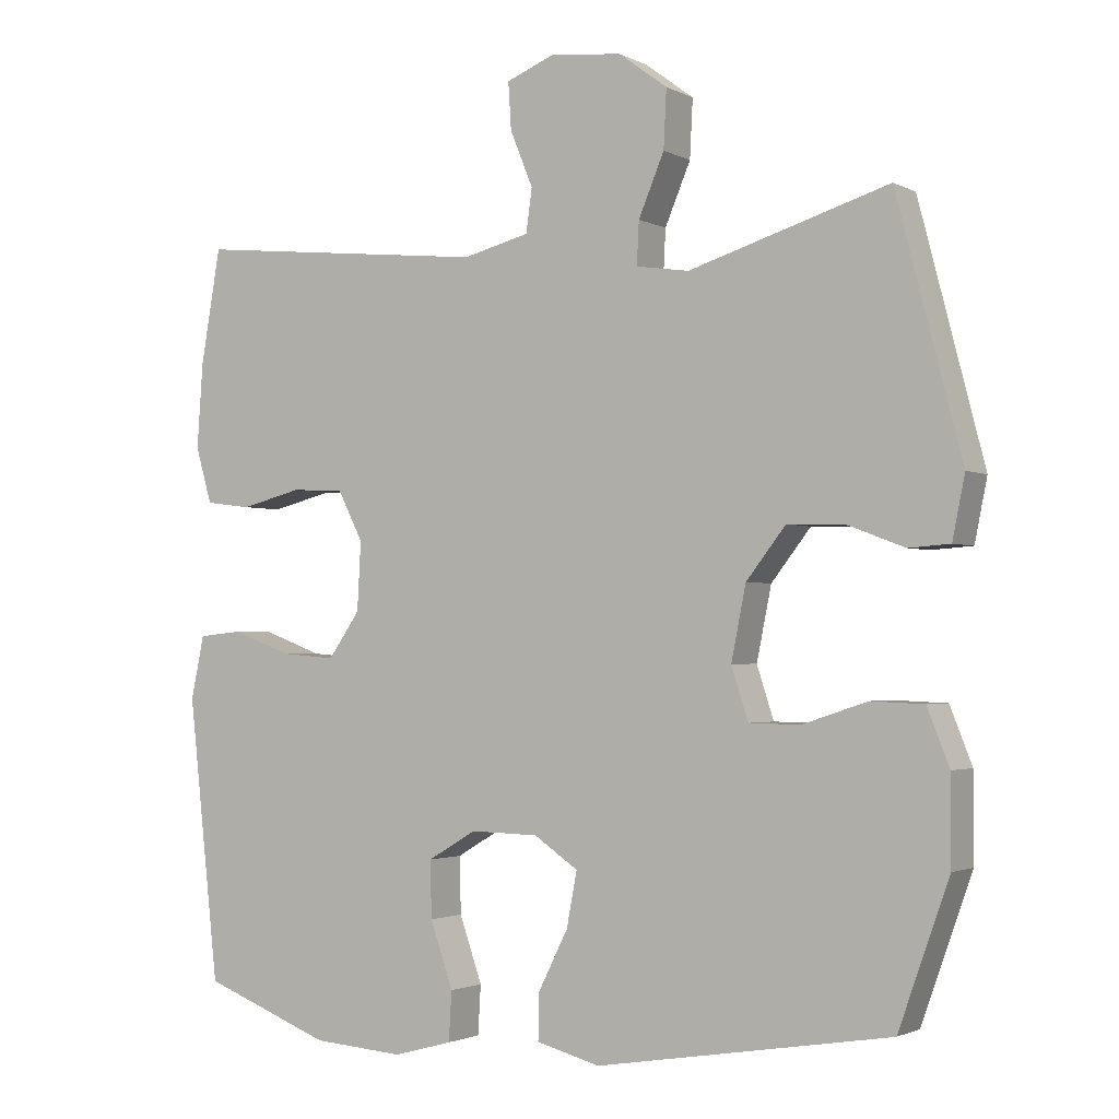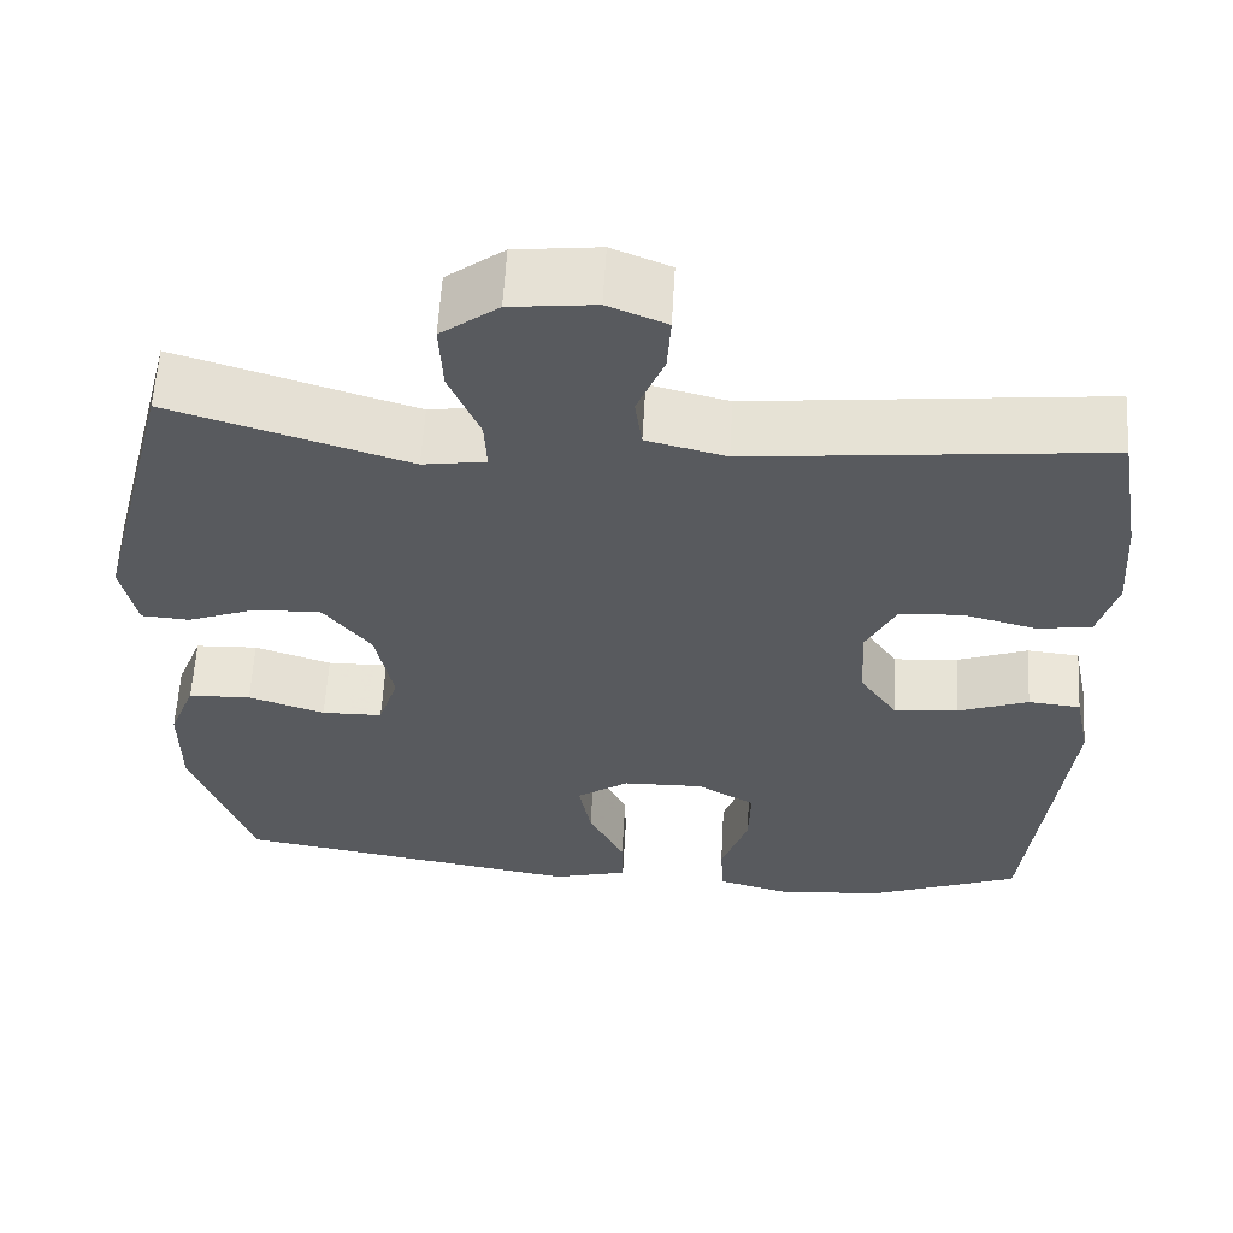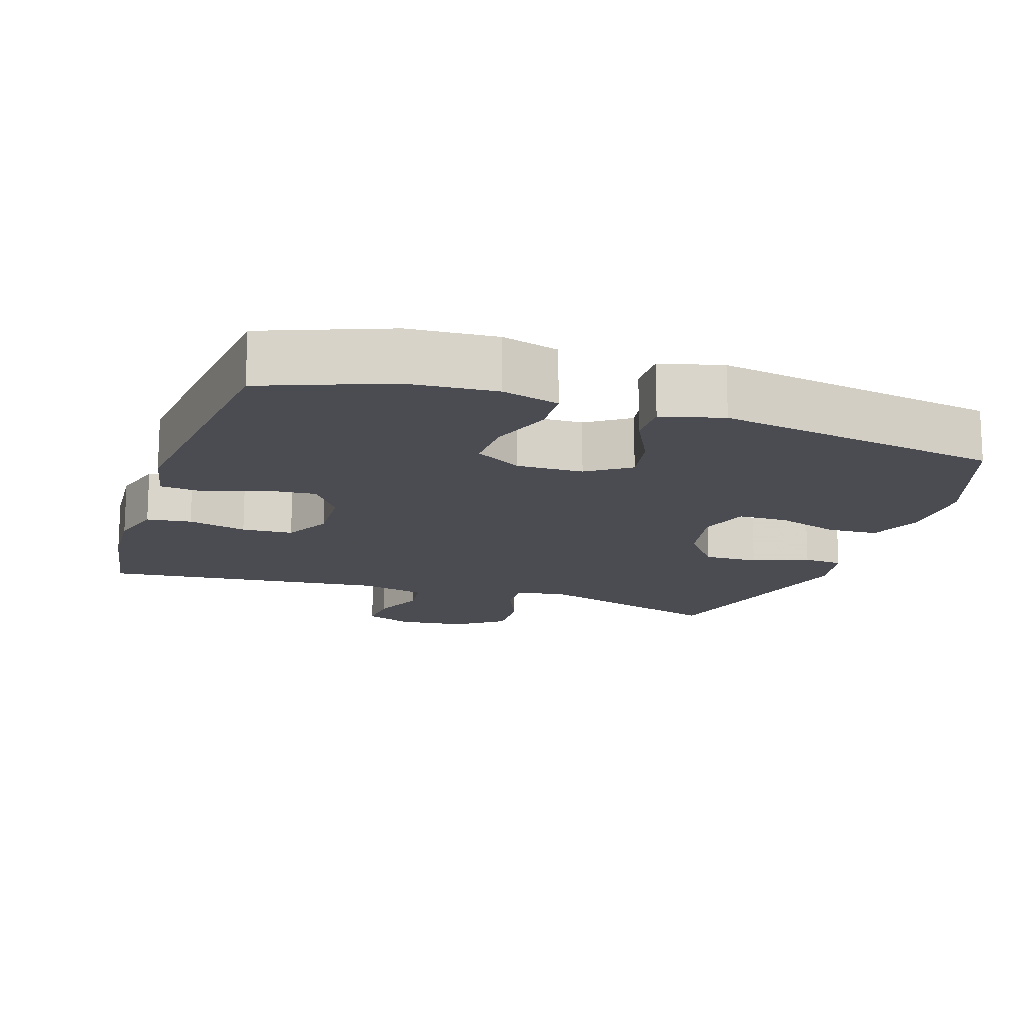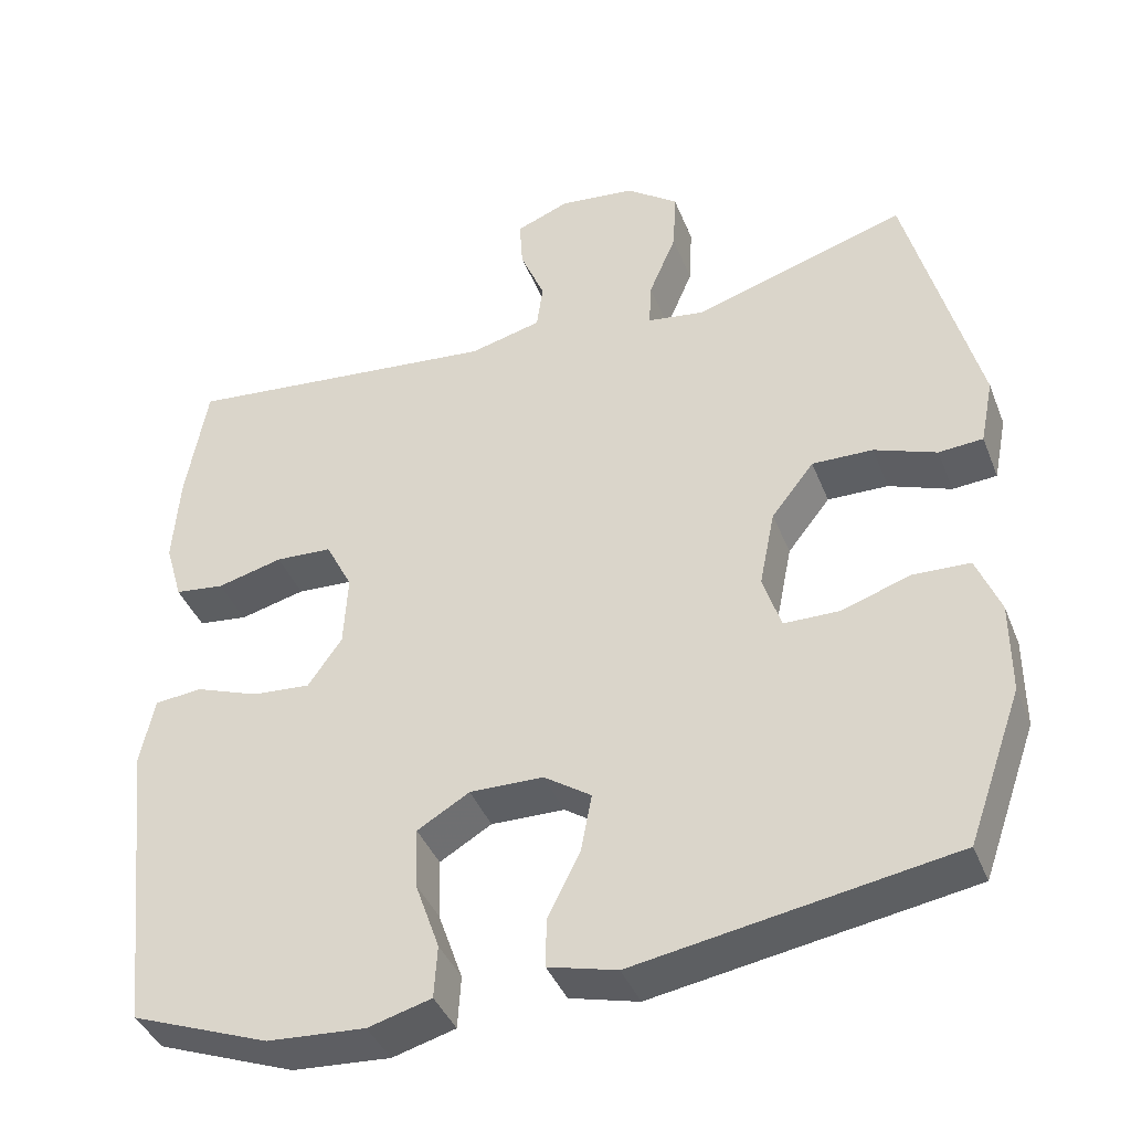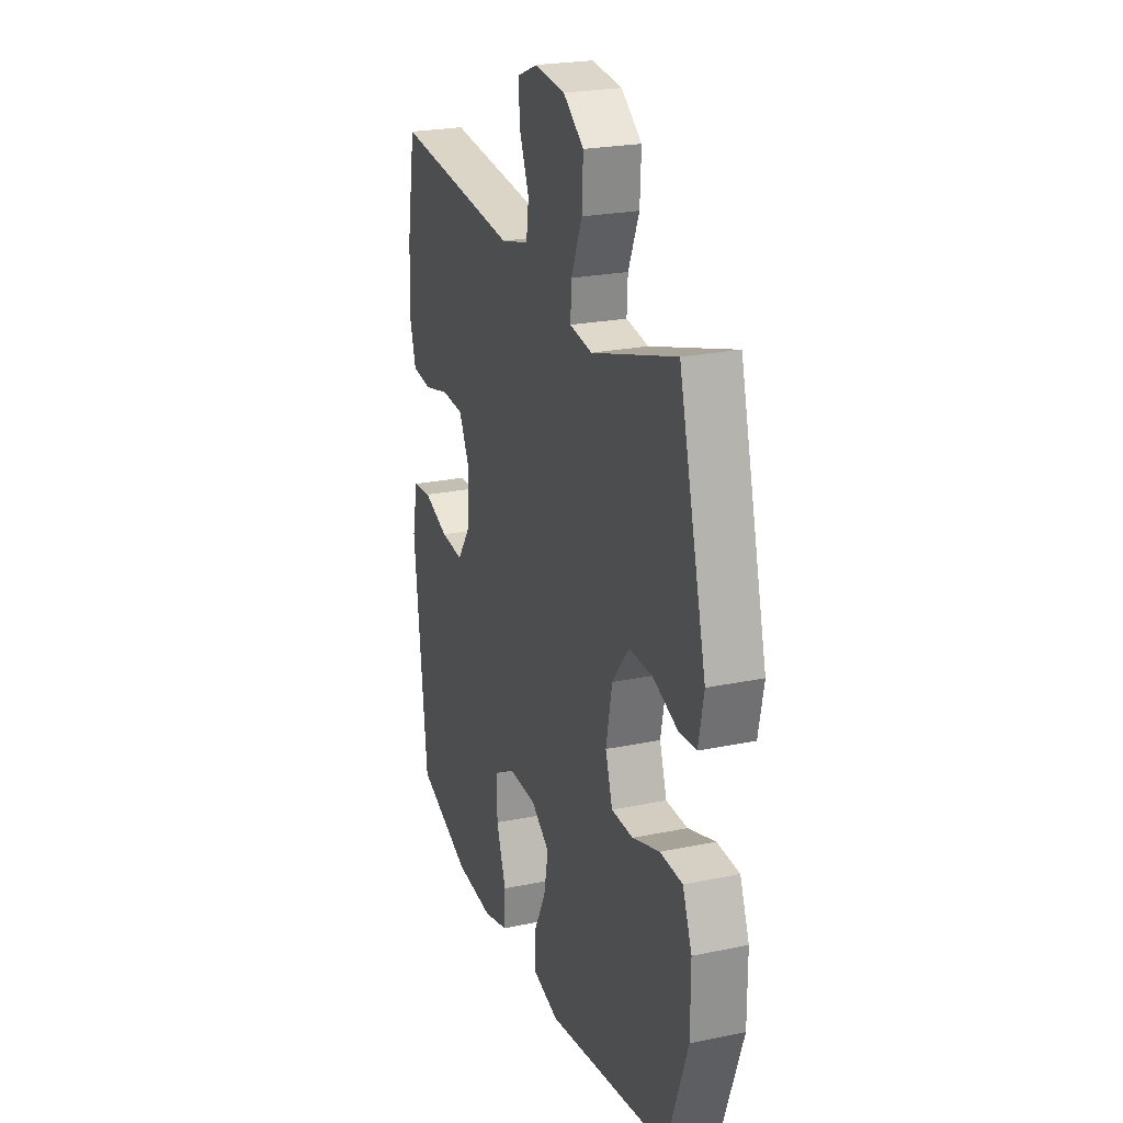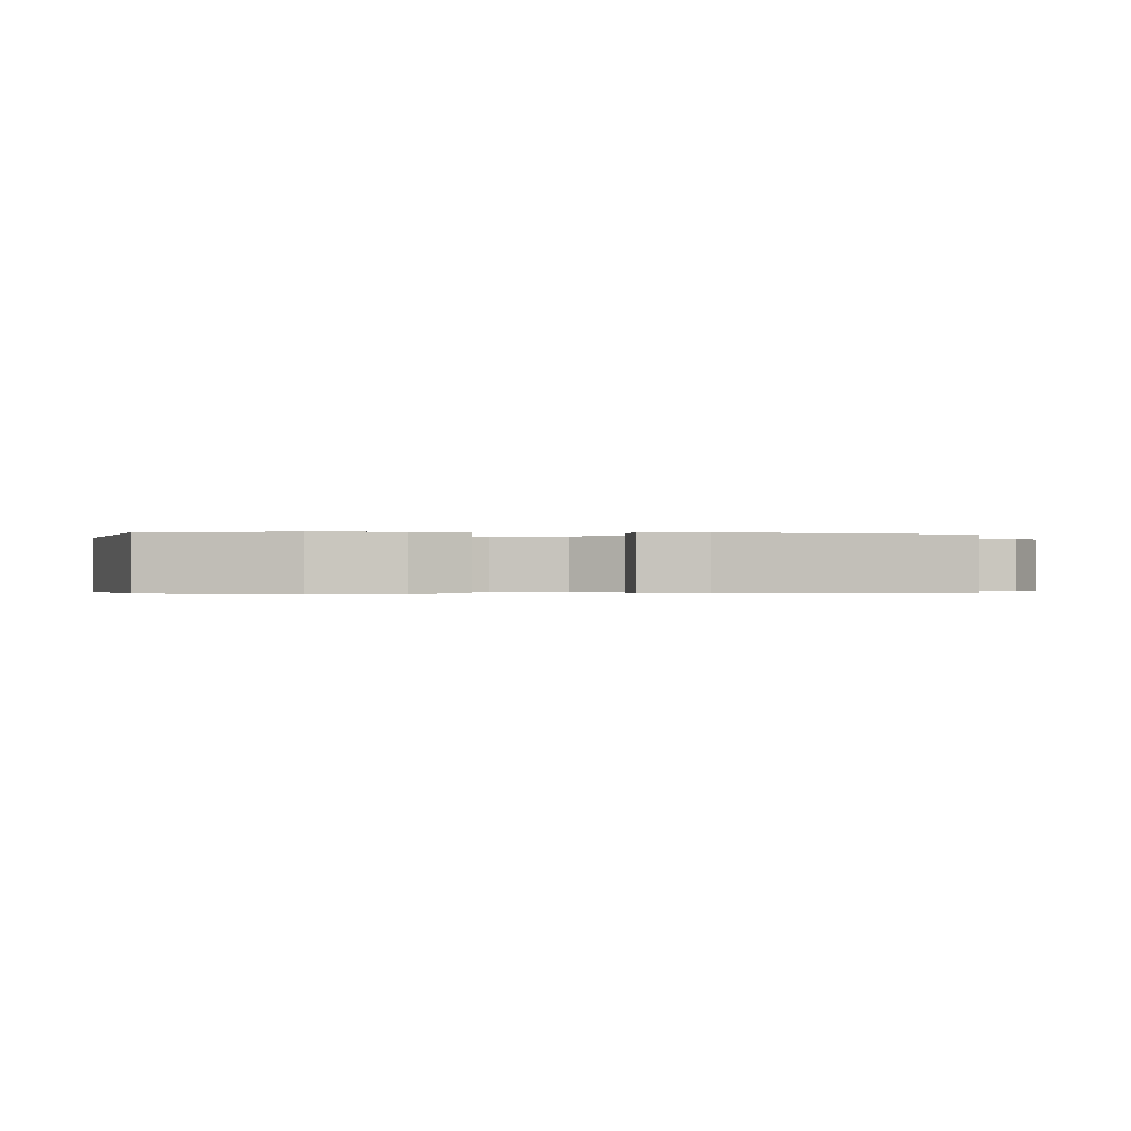
<metadata>
{"format":"obj","ext":"obj","renderer":"f3d","projection":"perspective","resolution":1024,"background":"white","views":[{"elev":-2.0,"azim":-149.4,"up":"+Z"},{"elev":59.2,"azim":3.3,"up":"+Z"},{"elev":-15.3,"azim":161.7,"up":"+Y"},{"elev":-40.6,"azim":-159.5,"up":"+Z"},{"elev":23.6,"azim":-109.2,"up":"+Z"},{"elev":-0.3,"azim":-97.7,"up":"+Y"}]}
</metadata>
<code>
v 0.5 0.07 0.5
v 0.527 0.07 0.343
v 0.535 0.07 0.228
v 0.513 0.07 0.152
v 0.45 0.07 0.144
v 0.367 0.07 0.165
v 0.295 0.07 0.161
v 0.261 0.07 0.094
v 0.266 0.07 0.001
v 0.309 0.07 -0.061
v 0.383 0.07 -0.055
v 0.464 0.07 -0.025
v 0.524 0.07 -0.031
v 0.542 0.07 -0.117
v 0.5 0.07 -0.5
v 0.325 0.07 -0.567
v 0.201 0.07 -0.576
v 0.121 0.07 -0.554
v 0.117 0.07 -0.487
v 0.148 0.07 -0.398
v 0.15 0.07 -0.321
v 0.084 0.07 -0.282
v -0.009 0.07 -0.284
v -0.069 0.07 -0.325
v -0.055 0.07 -0.399
v -0.014 0.07 -0.481
v -0.013 0.07 -0.543
v -0.1 0.07 -0.566
v -0.5 0.07 -0.5
v -0.569 0.07 -0.306
v -0.569 0.07 -0.189
v -0.539 0.07 -0.113
v -0.467 0.07 -0.11
v -0.379 0.07 -0.139
v -0.309 0.07 -0.138
v -0.286 0.07 -0.067
v -0.306 0.07 0.032
v -0.36 0.07 0.101
v -0.437 0.07 0.099
v -0.516 0.07 0.069
v -0.572 0.07 0.073
v -0.589 0.07 0.157
v -0.5 0.07 0.5
v -0.228 0.07 0.416
v -0.156 0.07 0.427
v -0.159 0.07 0.485
v -0.194 0.07 0.568
v -0.198 0.07 0.647
v -0.132 0.07 0.696
v -0.035 0.07 0.707
v 0.032 0.07 0.68
v 0.028 0.07 0.616
v -0.003 0.07 0.54
v 0.005 0.07 0.481
v 0.096 0.07 0.458
v 0.5 0 0.5
v 0.527 0 0.343
v 0.535 0 0.228
v 0.513 0 0.152
v 0.45 0 0.144
v 0.367 0 0.165
v 0.295 0 0.161
v 0.261 0 0.094
v 0.266 0 0.001
v 0.309 0 -0.061
v 0.383 0 -0.055
v 0.464 0 -0.025
v 0.524 0 -0.031
v 0.542 0 -0.117
v 0.5 0 -0.5
v 0.325 0 -0.567
v 0.201 0 -0.576
v 0.121 0 -0.554
v 0.117 0 -0.487
v 0.148 0 -0.398
v 0.15 0 -0.321
v 0.084 0 -0.282
v -0.009 0 -0.284
v -0.069 0 -0.325
v -0.055 0 -0.399
v -0.014 0 -0.481
v -0.013 0 -0.543
v -0.1 0 -0.566
v -0.5 0 -0.5
v -0.569 0 -0.306
v -0.569 0 -0.189
v -0.539 0 -0.113
v -0.467 0 -0.11
v -0.379 0 -0.139
v -0.309 0 -0.138
v -0.286 0 -0.067
v -0.306 0 0.032
v -0.36 0 0.101
v -0.437 0 0.099
v -0.516 0 0.069
v -0.572 0 0.073
v -0.589 0 0.157
v -0.5 0 0.5
v -0.228 0 0.416
v -0.156 0 0.427
v -0.159 0 0.485
v -0.194 0 0.568
v -0.198 0 0.647
v -0.132 0 0.696
v -0.035 0 0.707
v 0.032 0 0.68
v 0.028 0 0.616
v -0.003 0 0.54
v 0.005 0 0.481
v 0.096 0 0.458
f 50 51 52 53
f 50 53 54
f 49 50 54
f 46 47 48 49
f 45 46 49 54
f 41 42 43 44
f 39 40 41 44
f 38 39 44 45
f 37 38 45 54
f 31 32 33 34
f 31 34 35
f 30 31 35
f 29 30 35
f 28 29 35
f 25 26 27 28
f 24 25 28 35
f 23 24 35 36
f 17 18 19 20
f 17 20 21
f 16 17 21
f 15 16 21
f 14 15 21 22
f 11 12 13 14
f 10 11 14 22
f 3 4 5 6
f 3 6 7
f 55 1 2 3
f 55 3 7
f 54 55 7 8
f 37 54 8 9
f 22 23 36 37
f 9 10 22 37
f 108 107 106 105
f 109 108 105
f 109 105 104
f 104 103 102 101
f 109 104 101 100
f 99 98 97 96
f 99 96 95 94
f 100 99 94 93
f 109 100 93 92
f 89 88 87 86
f 90 89 86
f 90 86 85
f 90 85 84
f 90 84 83
f 83 82 81 80
f 90 83 80 79
f 91 90 79 78
f 75 74 73 72
f 76 75 72
f 76 72 71
f 76 71 70
f 77 76 70 69
f 69 68 67 66
f 77 69 66 65
f 61 60 59 58
f 62 61 58
f 58 57 56 110
f 62 58 110
f 63 62 110 109
f 64 63 109 92
f 92 91 78 77
f 92 77 65 64
f 1 56 57 2
f 2 57 58 3
f 3 58 59 4
f 4 59 60 5
f 5 60 61 6
f 6 61 62 7
f 7 62 63 8
f 8 63 64 9
f 9 64 65 10
f 10 65 66 11
f 11 66 67 12
f 12 67 68 13
f 13 68 69 14
f 14 69 70 15
f 15 70 71 16
f 16 71 72 17
f 17 72 73 18
f 18 73 74 19
f 19 74 75 20
f 20 75 76 21
f 21 76 77 22
f 22 77 78 23
f 23 78 79 24
f 24 79 80 25
f 25 80 81 26
f 26 81 82 27
f 27 82 83 28
f 28 83 84 29
f 29 84 85 30
f 30 85 86 31
f 31 86 87 32
f 32 87 88 33
f 33 88 89 34
f 34 89 90 35
f 35 90 91 36
f 36 91 92 37
f 37 92 93 38
f 38 93 94 39
f 39 94 95 40
f 40 95 96 41
f 41 96 97 42
f 42 97 98 43
f 43 98 99 44
f 44 99 100 45
f 45 100 101 46
f 46 101 102 47
f 47 102 103 48
f 48 103 104 49
f 49 104 105 50
f 50 105 106 51
f 51 106 107 52
f 52 107 108 53
f 53 108 109 54
f 54 109 110 55
f 55 110 56 1

</code>
